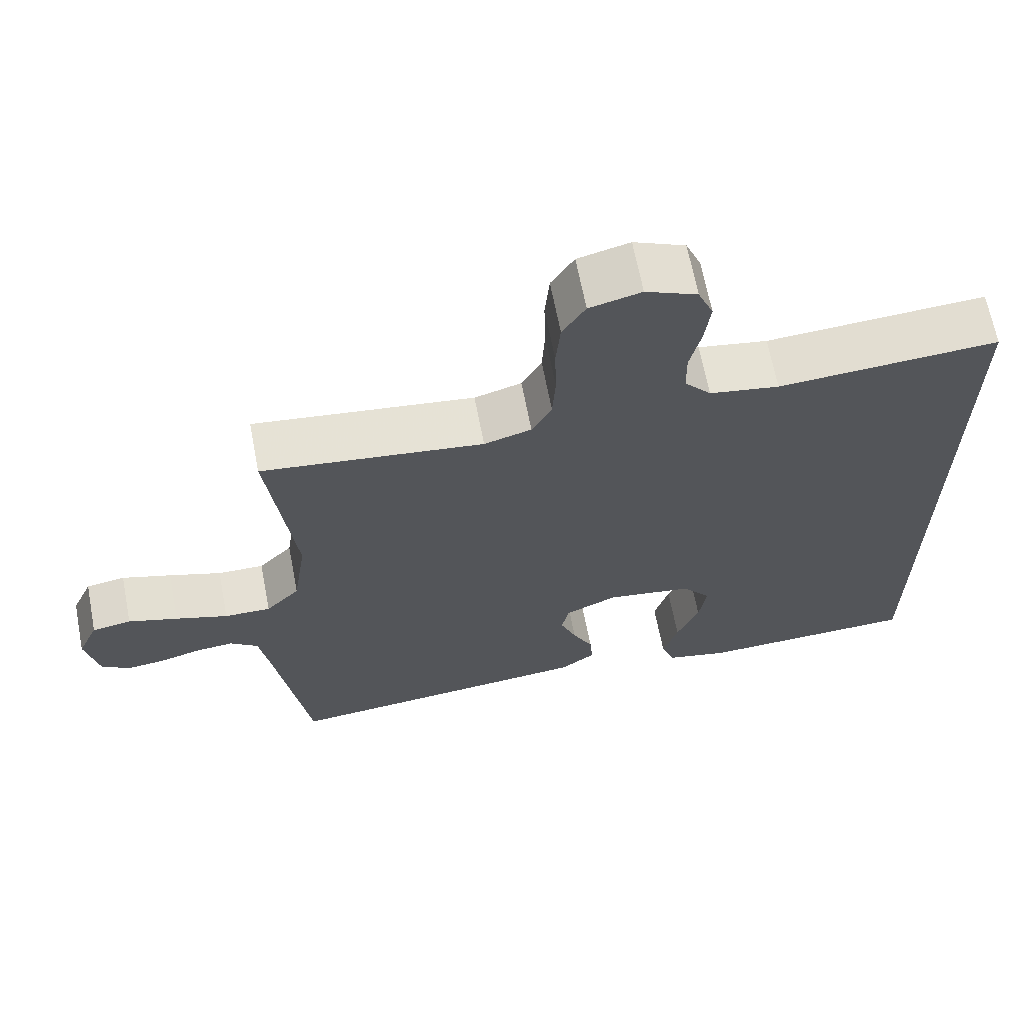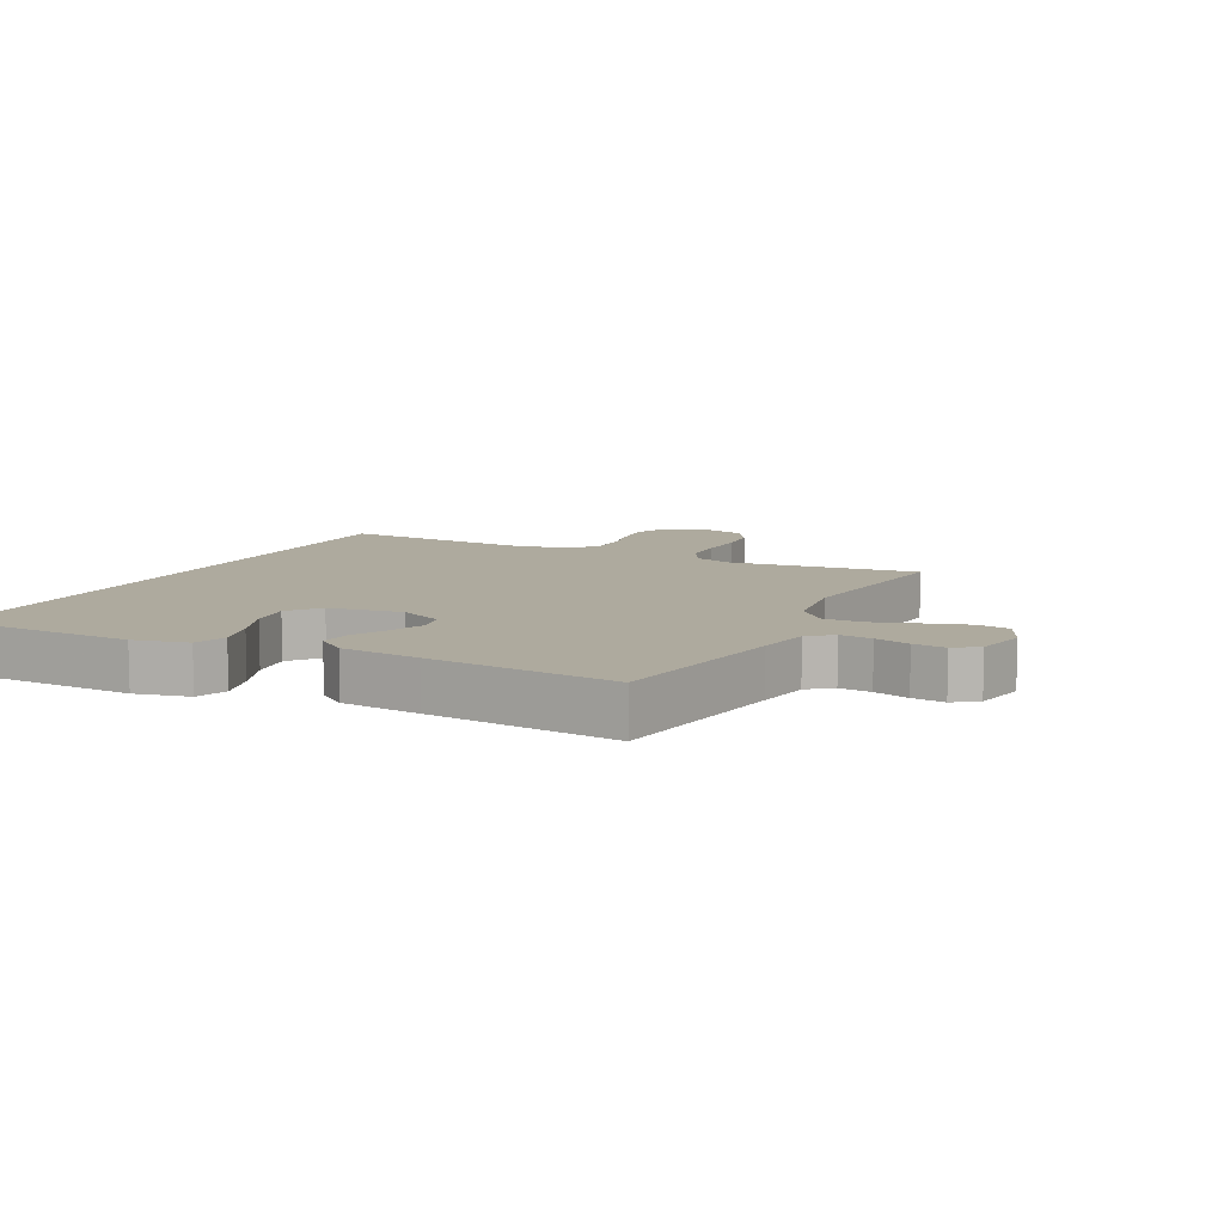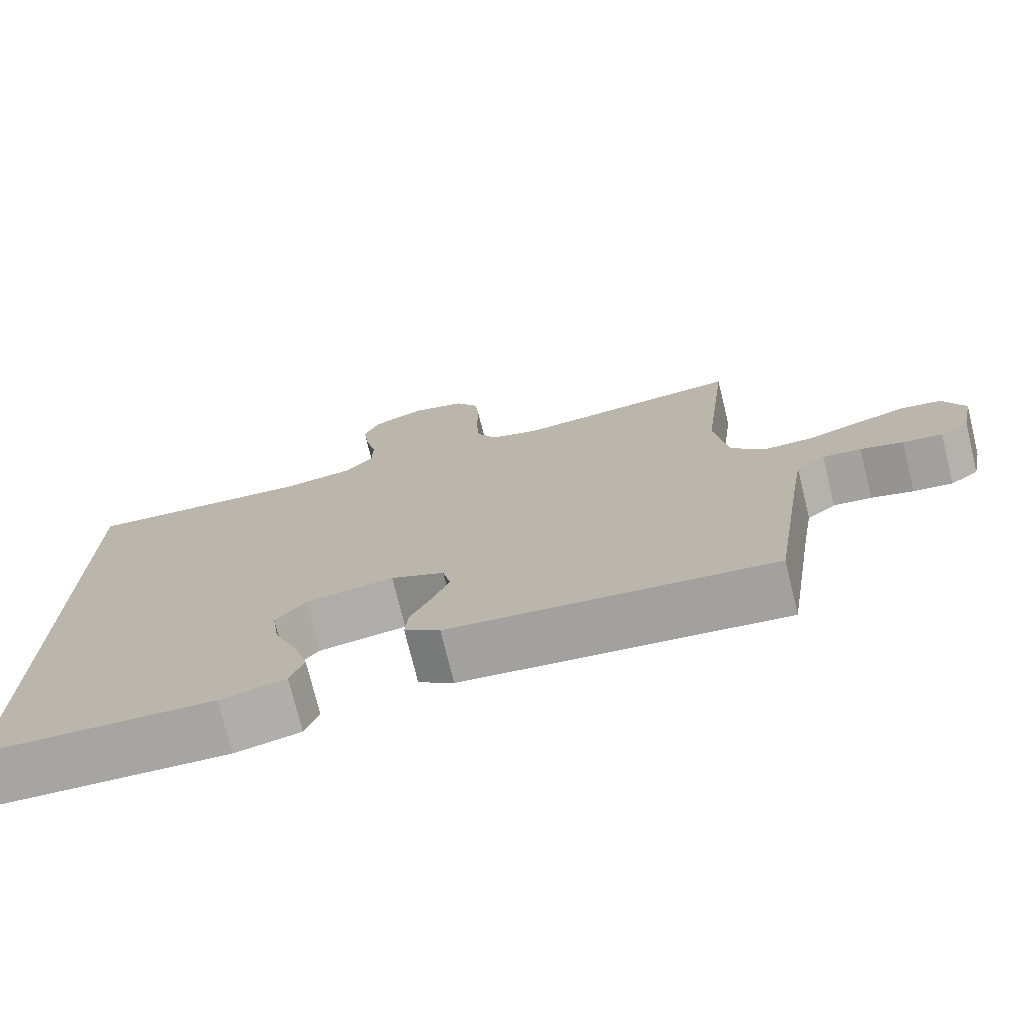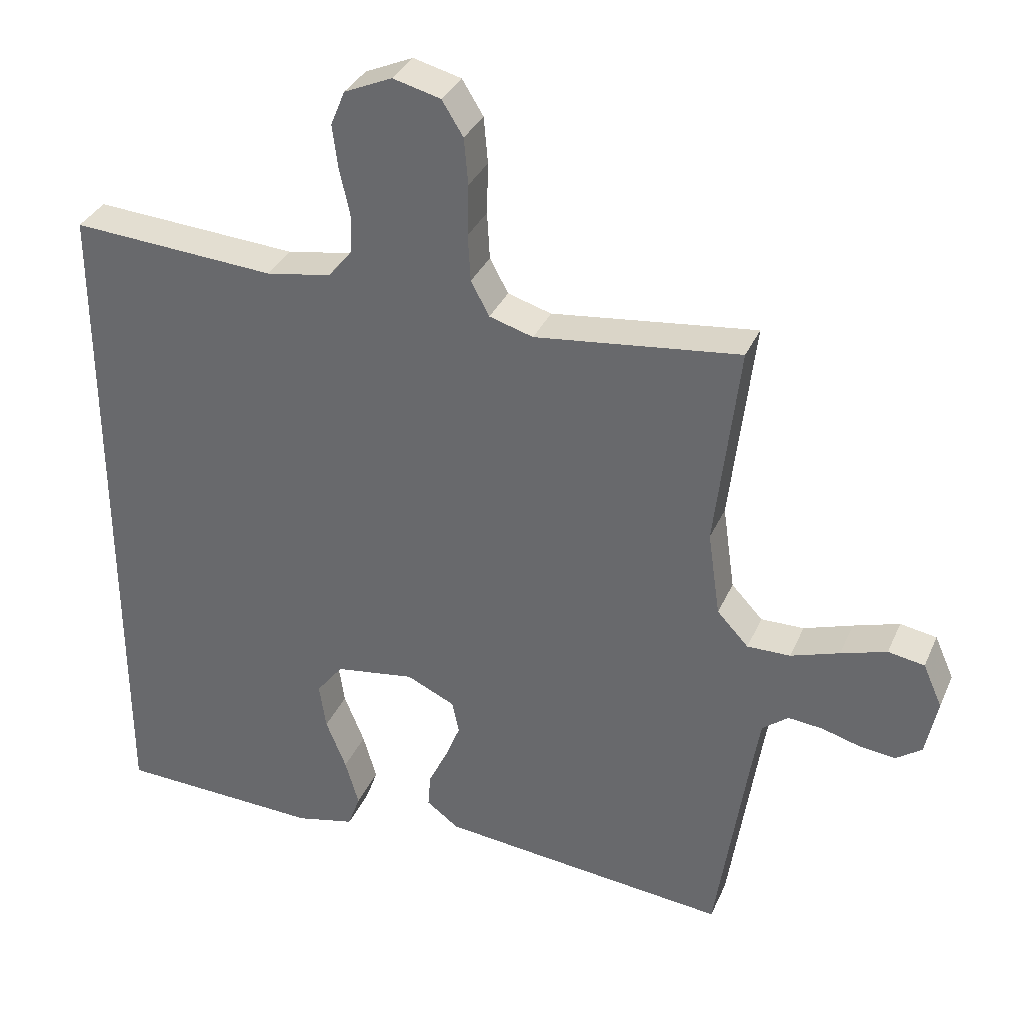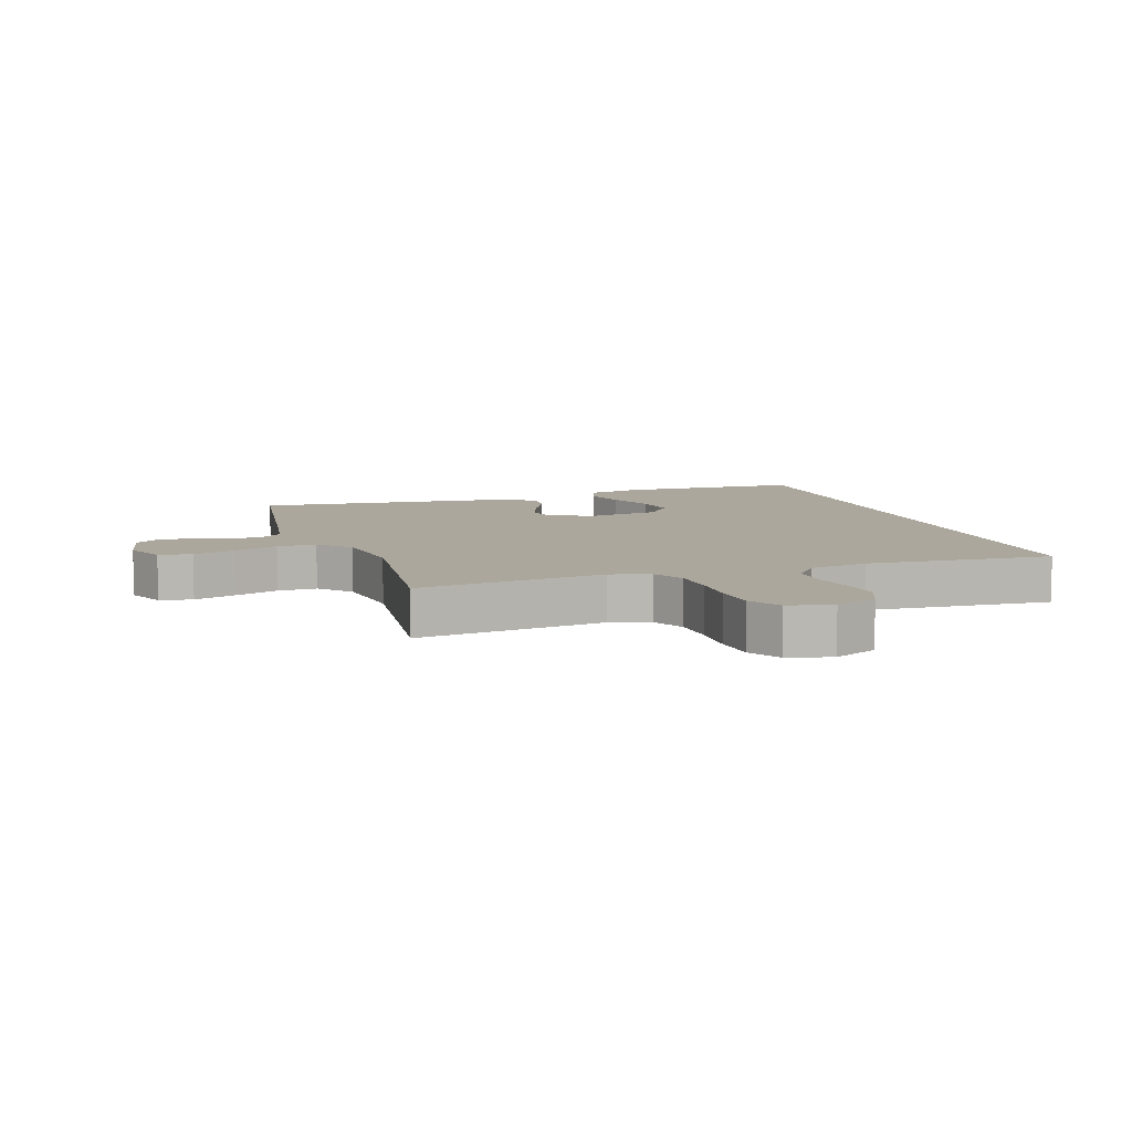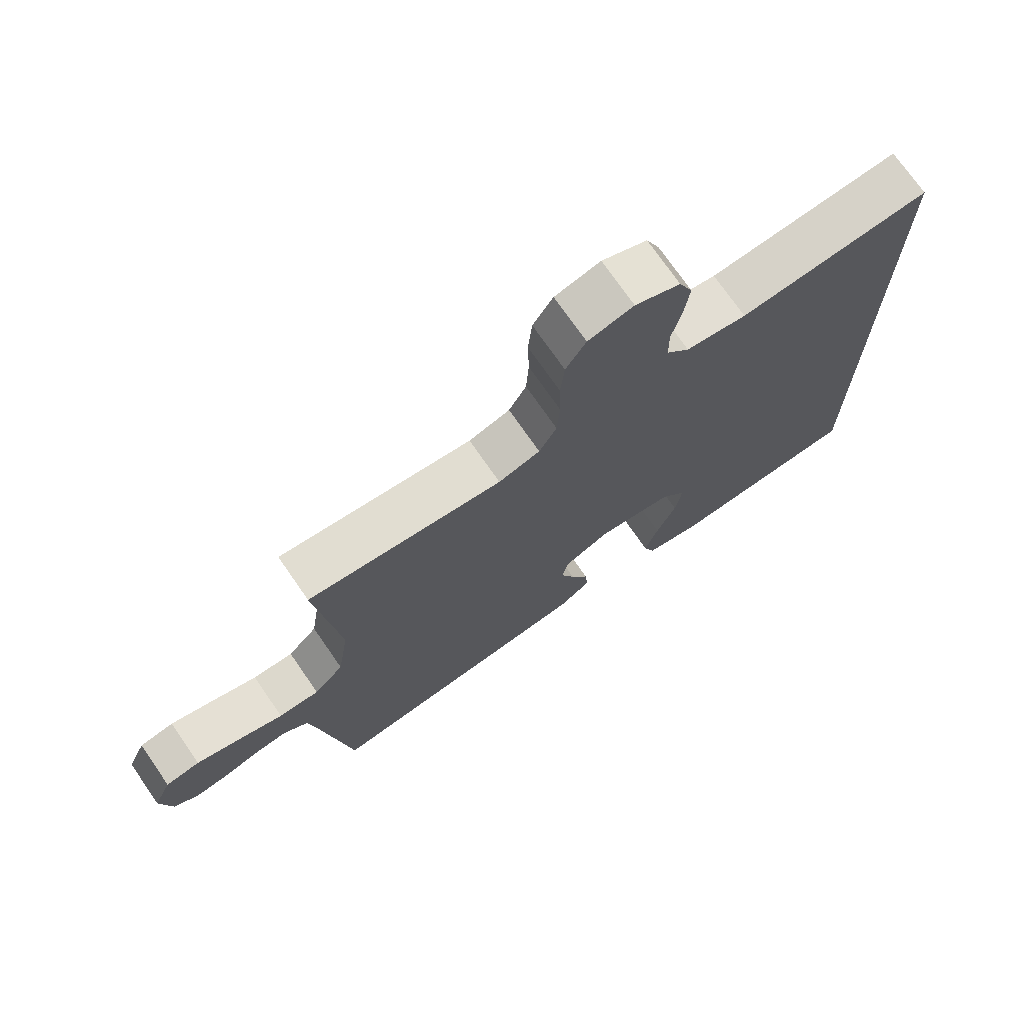
<metadata>
{"format":"obj","ext":"obj","renderer":"f3d","projection":"perspective","resolution":1024,"background":"white","views":[{"elev":66.2,"azim":-10.9,"up":"+Z"},{"elev":9.2,"azim":-153.3,"up":"+Y"},{"elev":-74.7,"azim":-166.2,"up":"+Z"},{"elev":34.0,"azim":-158.6,"up":"+Z"},{"elev":8.4,"azim":-18.3,"up":"+Y"},{"elev":73.4,"azim":-34.7,"up":"+Z"}]}
</metadata>
<code>
v 0.5 0.07 -0.516
v 0.2 0.07 -0.527
v 0.114 0.07 -0.507
v 0.096 0.07 -0.457
v 0.116 0.07 -0.388
v 0.146 0.07 -0.314
v 0.156 0.07 -0.246
v 0.117 0.07 -0.196
v 0 0.07 -0.178
v -0.071 0.07 -0.211
v -0.081 0.07 -0.259
v -0.059 0.07 -0.315
v -0.031 0.07 -0.372
v -0.027 0.07 -0.422
v -0.074 0.07 -0.457
v -0.2 0.07 -0.47
v -0.5 0.07 -0.5
v -0.545 0.07 -0.2
v -0.559 0.07 -0.114
v -0.597 0.07 -0.084
v -0.648 0.07 -0.089
v -0.704 0.07 -0.105
v -0.756 0.07 -0.111
v -0.794 0.07 -0.084
v -0.811 0.07 0
v -0.783 0.07 0.063
v -0.73 0.07 0.072
v -0.663 0.07 0.051
v -0.592 0.07 0.027
v -0.529 0.07 0.026
v -0.483 0.07 0.075
v -0.465 0.07 0.2
v -0.5 0.07 0.5
v -0.2 0.07 0.464
v -0.136 0.07 0.483
v -0.109 0.07 0.533
v -0.105 0.07 0.602
v -0.107 0.07 0.677
v -0.101 0.07 0.745
v -0.07 0.07 0.795
v 0 0.07 0.813
v 0.07 0.07 0.782
v 0.091 0.07 0.731
v 0.083 0.07 0.667
v 0.068 0.07 0.601
v 0.069 0.07 0.542
v 0.105 0.07 0.499
v 0.2 0.07 0.483
v 0.5 0.07 0.503
v 0.5 0 -0.516
v 0.2 0 -0.527
v 0.114 0 -0.507
v 0.096 0 -0.457
v 0.116 0 -0.388
v 0.146 0 -0.314
v 0.156 0 -0.246
v 0.117 0 -0.196
v 0 0 -0.178
v -0.071 0 -0.211
v -0.081 0 -0.259
v -0.059 0 -0.315
v -0.031 0 -0.372
v -0.027 0 -0.422
v -0.074 0 -0.457
v -0.2 0 -0.47
v -0.5 0 -0.5
v -0.545 0 -0.2
v -0.559 0 -0.114
v -0.597 0 -0.084
v -0.648 0 -0.089
v -0.704 0 -0.105
v -0.756 0 -0.111
v -0.794 0 -0.084
v -0.811 0 0
v -0.783 0 0.063
v -0.73 0 0.072
v -0.663 0 0.051
v -0.592 0 0.027
v -0.529 0 0.026
v -0.483 0 0.075
v -0.465 0 0.2
v -0.5 0 0.5
v -0.2 0 0.464
v -0.136 0 0.483
v -0.109 0 0.533
v -0.105 0 0.602
v -0.107 0 0.677
v -0.101 0 0.745
v -0.07 0 0.795
v 0 0 0.813
v 0.07 0 0.782
v 0.091 0 0.731
v 0.083 0 0.667
v 0.068 0 0.601
v 0.069 0 0.542
v 0.105 0 0.499
v 0.2 0 0.483
v 0.5 0 0.503
f 48 49 1 2
f 47 48 2
f 46 47 2
f 42 43 44 45
f 40 41 42 45
f 40 45 46
f 37 38 39 40
f 36 37 40 46
f 35 36 46
f 34 35 46
f 32 33 34
f 31 32 34 46
f 30 31 46
f 26 27 28 29
f 24 25 26 29
f 24 29 30
f 21 22 23 24
f 20 21 24 30
f 19 20 30 46
f 15 16 17 18
f 12 13 14 15
f 11 12 15 18
f 10 11 18 19
f 3 4 5 6
f 2 3 6
f 2 6 7
f 46 2 7
f 9 10 19 46
f 8 9 46
f 7 8 46
f 51 50 98 97
f 51 97 96
f 51 96 95
f 94 93 92 91
f 94 91 90 89
f 95 94 89
f 89 88 87 86
f 95 89 86 85
f 95 85 84
f 95 84 83
f 83 82 81
f 95 83 81 80
f 95 80 79
f 78 77 76 75
f 78 75 74 73
f 79 78 73
f 73 72 71 70
f 79 73 70 69
f 95 79 69 68
f 67 66 65 64
f 64 63 62 61
f 67 64 61 60
f 68 67 60 59
f 55 54 53 52
f 55 52 51
f 56 55 51
f 56 51 95
f 95 68 59 58
f 95 58 57
f 95 57 56
f 1 50 51 2
f 2 51 52 3
f 3 52 53 4
f 4 53 54 5
f 5 54 55 6
f 6 55 56 7
f 7 56 57 8
f 8 57 58 9
f 9 58 59 10
f 10 59 60 11
f 11 60 61 12
f 12 61 62 13
f 13 62 63 14
f 14 63 64 15
f 15 64 65 16
f 16 65 66 17
f 17 66 67 18
f 18 67 68 19
f 19 68 69 20
f 20 69 70 21
f 21 70 71 22
f 22 71 72 23
f 23 72 73 24
f 24 73 74 25
f 25 74 75 26
f 26 75 76 27
f 27 76 77 28
f 28 77 78 29
f 29 78 79 30
f 30 79 80 31
f 31 80 81 32
f 32 81 82 33
f 33 82 83 34
f 34 83 84 35
f 35 84 85 36
f 36 85 86 37
f 37 86 87 38
f 38 87 88 39
f 39 88 89 40
f 40 89 90 41
f 41 90 91 42
f 42 91 92 43
f 43 92 93 44
f 44 93 94 45
f 45 94 95 46
f 46 95 96 47
f 47 96 97 48
f 48 97 98 49
f 49 98 50 1

</code>
